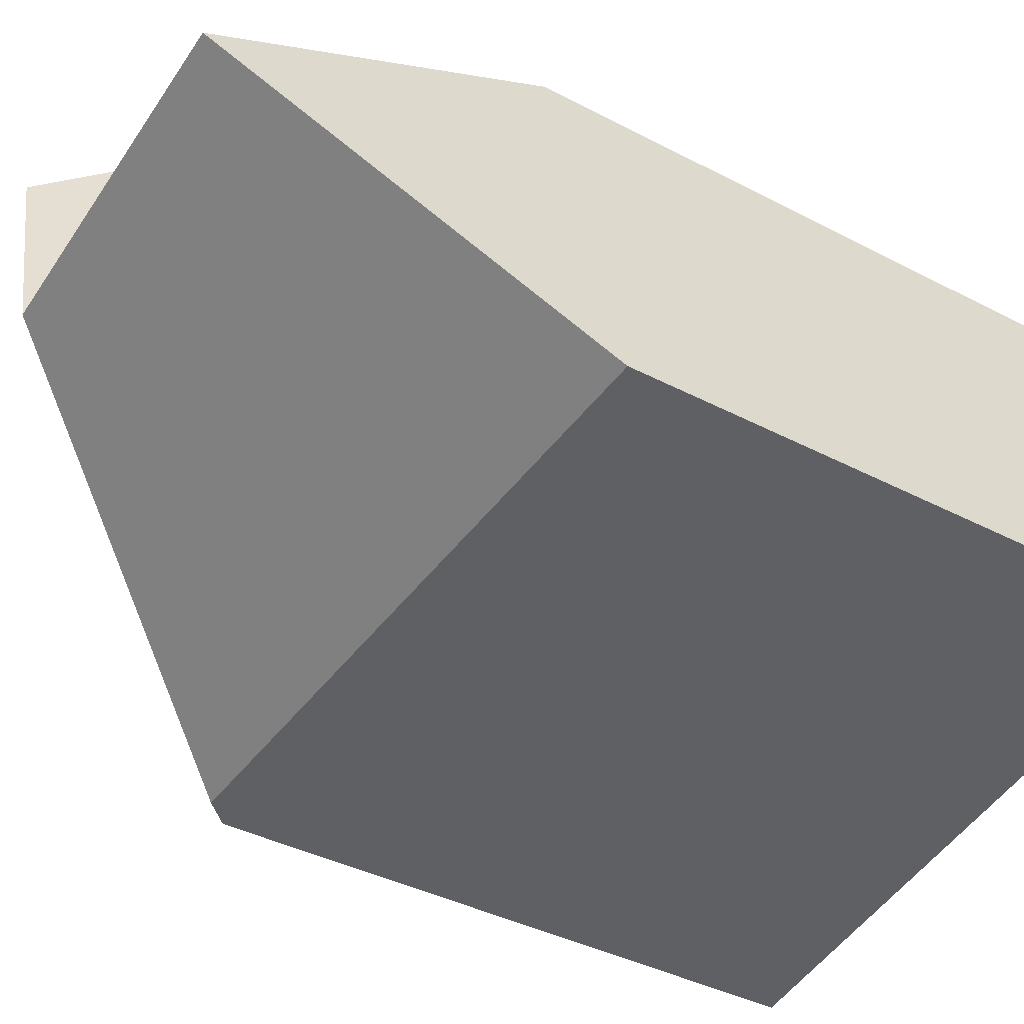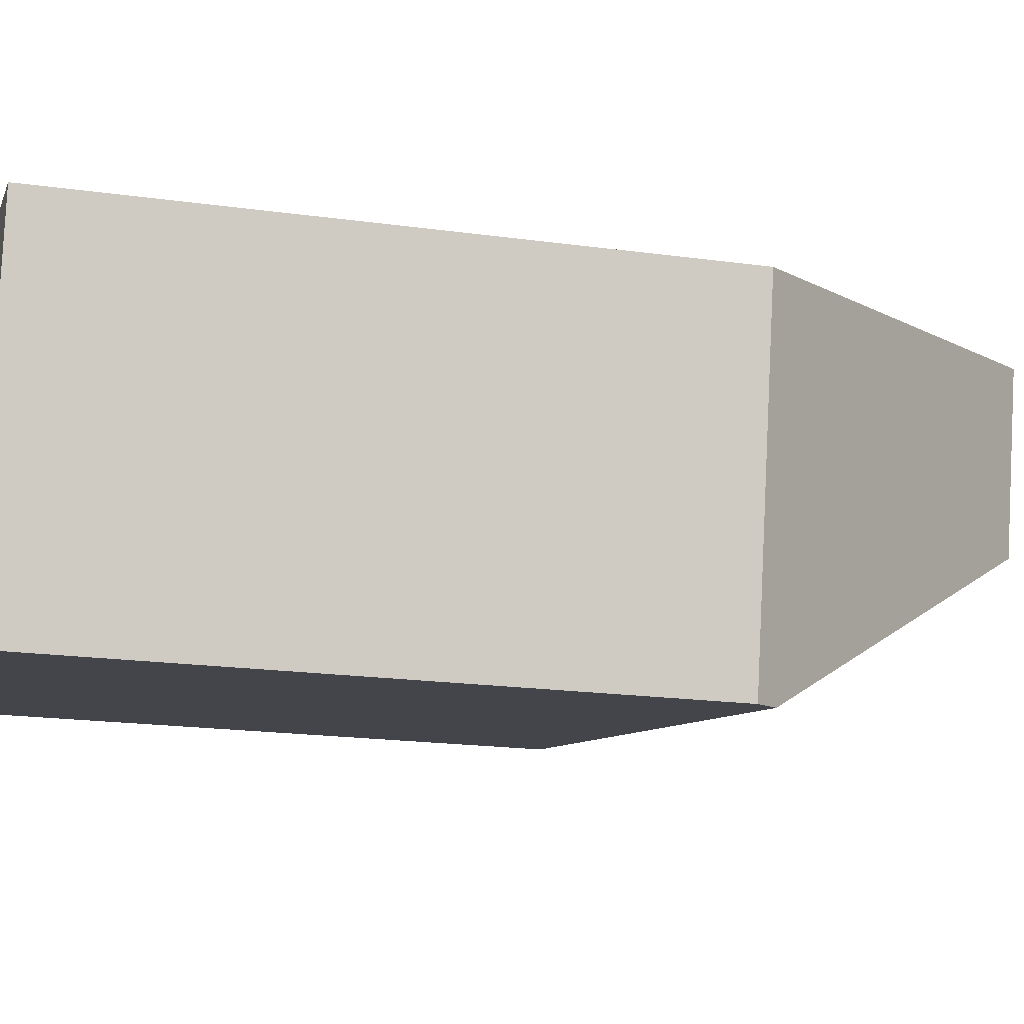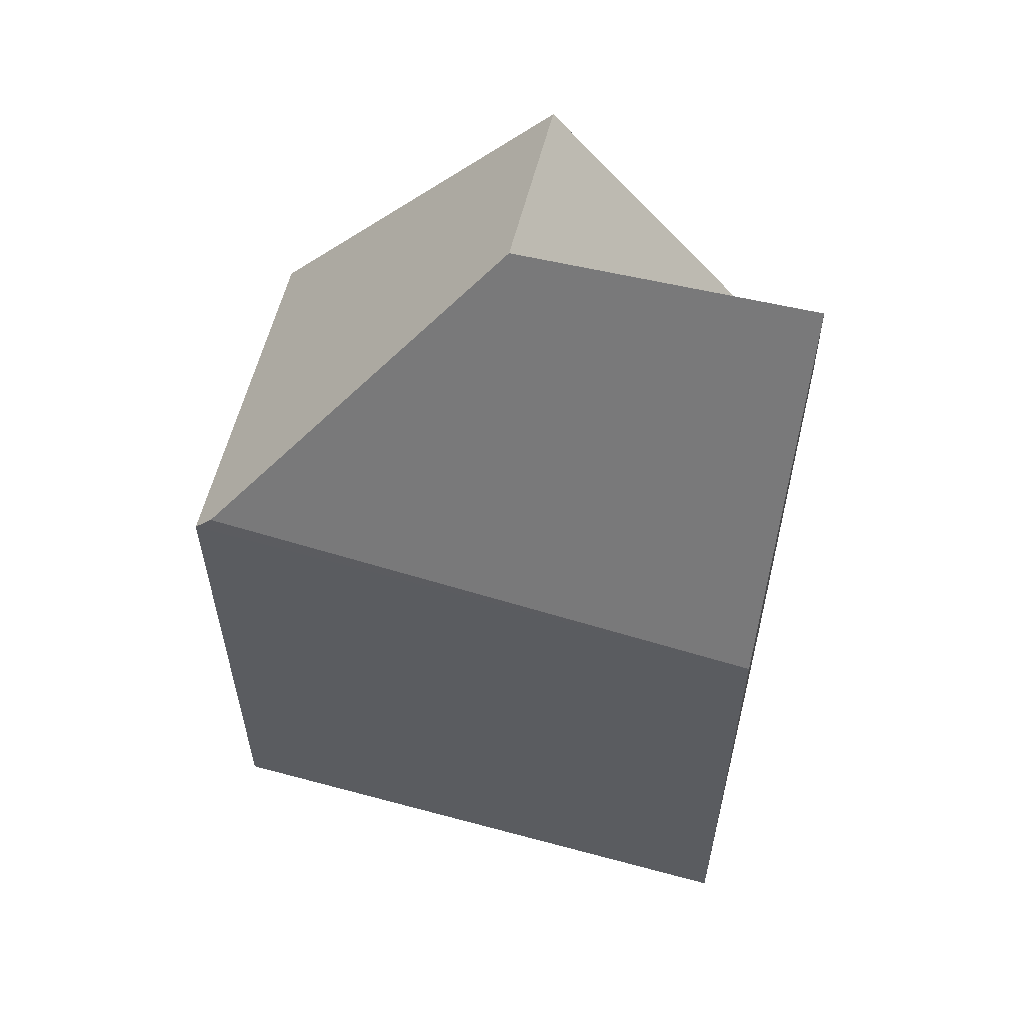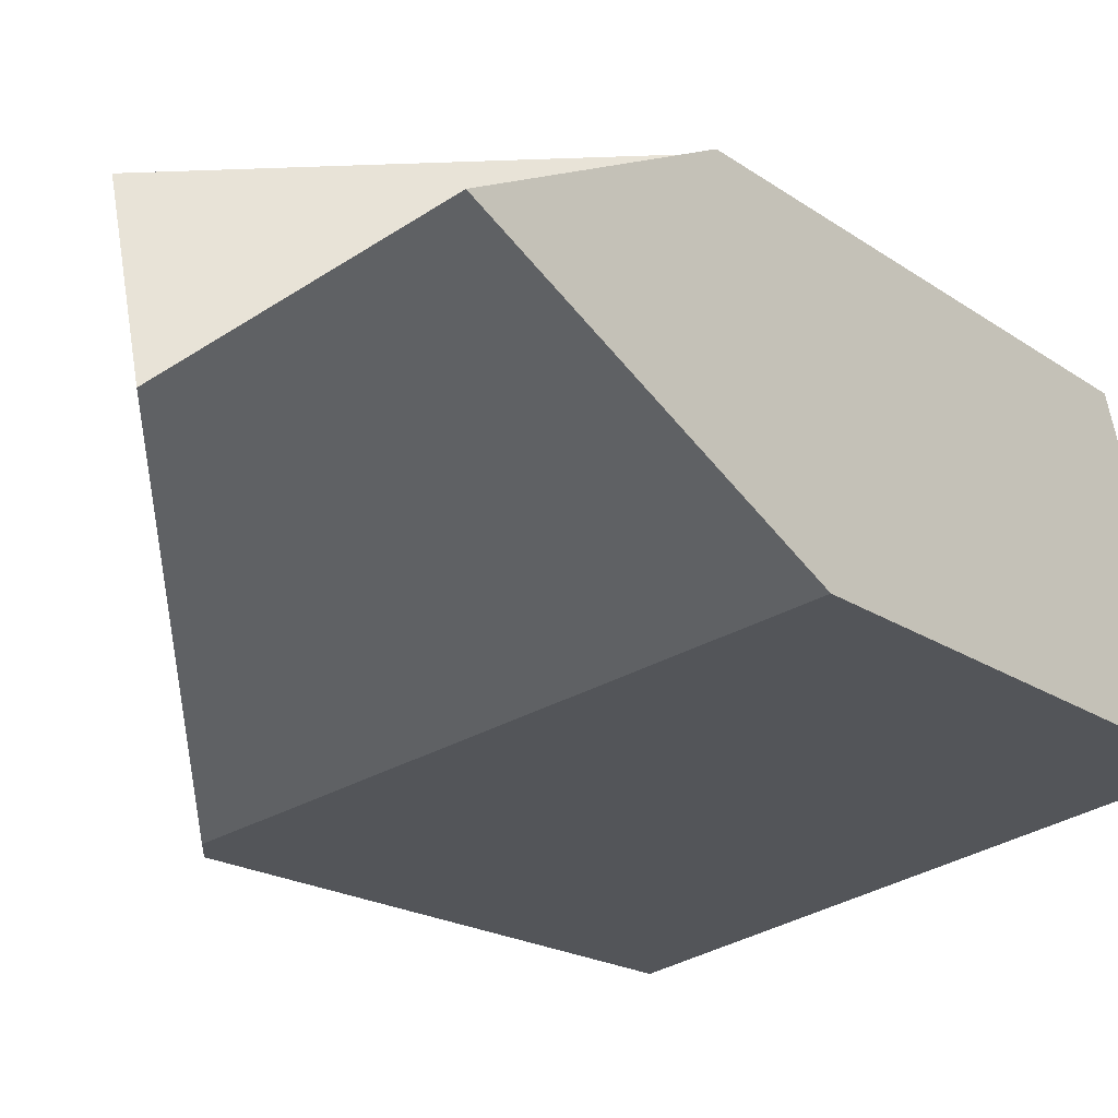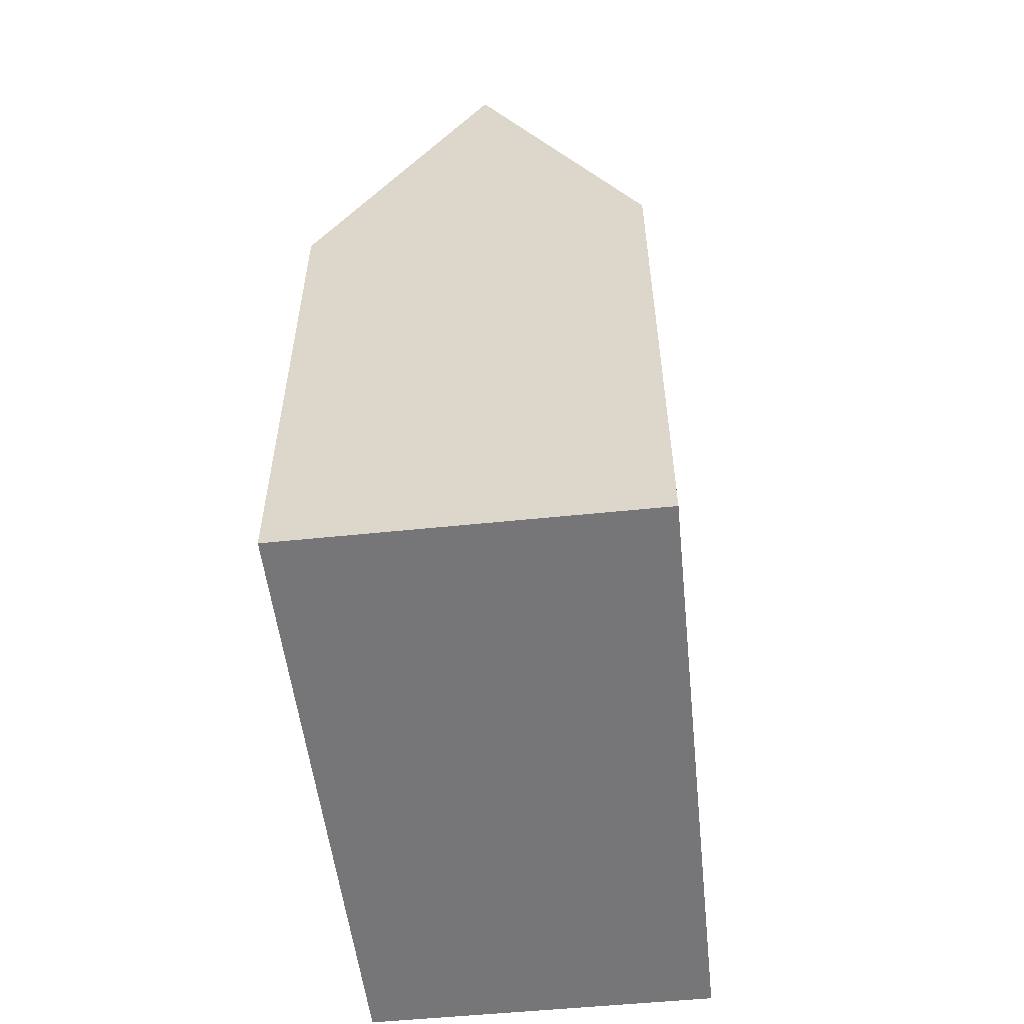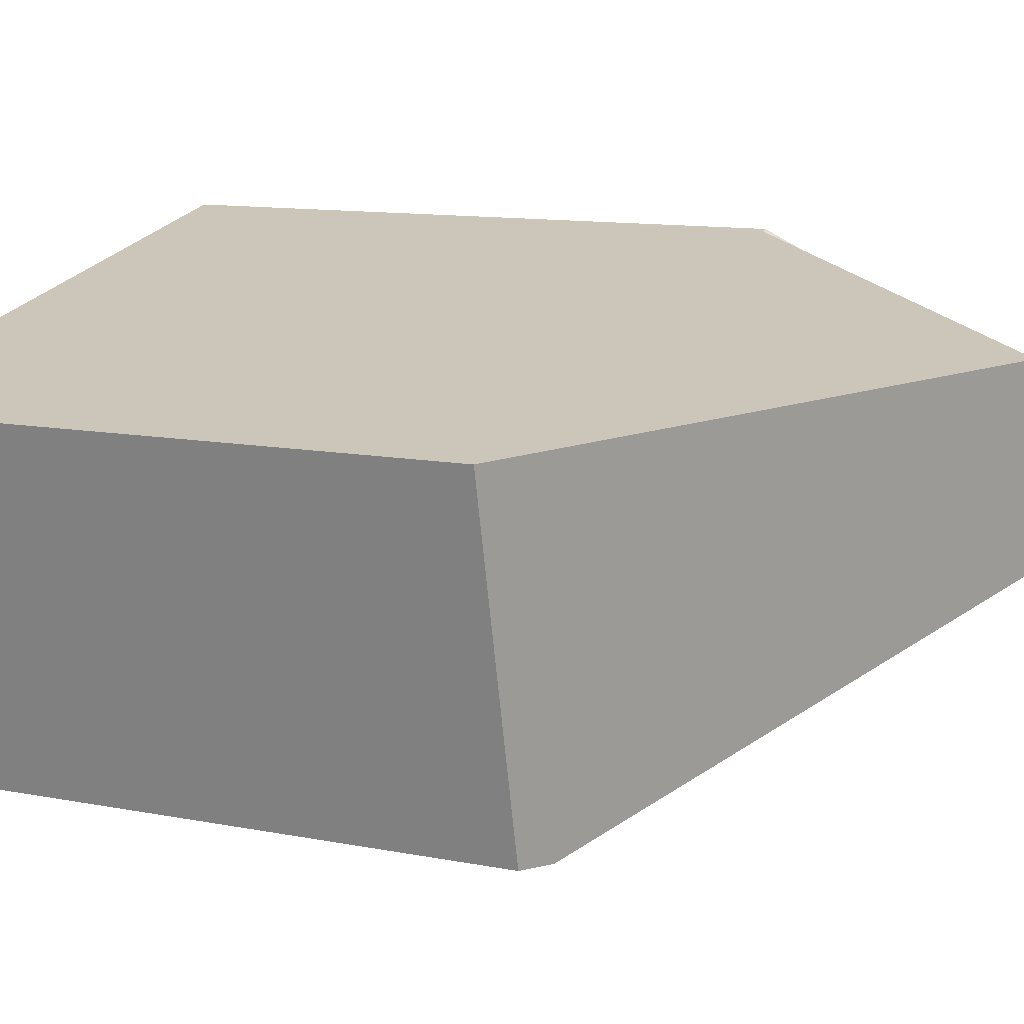
<metadata>
{"format":"obj","ext":"obj","renderer":"f3d","projection":"perspective","resolution":1024,"background":"white","views":[{"elev":-38.3,"azim":-123.7,"up":"+Z"},{"elev":-19.1,"azim":75.3,"up":"+Z"},{"elev":58.6,"azim":-154.2,"up":"+Y"},{"elev":-19.1,"azim":-142.2,"up":"+Z"},{"elev":-56.9,"azim":-72.2,"up":"+Y"},{"elev":11.3,"azim":115.8,"up":"+Z"}]}
</metadata>
<code>
v  5.05 5.18 -0.909
v  3.155 8.124 2.552
v  5.673 5.161 2.009
v  2.844 8.124 1.054
v  4.885 5.373 -0.879
v  0.704 5.24 3.08
v  0.331 8.124 1.596
v  0 5.052 3.093e-16
v  0.642 5.24 3.094
v  0.642 -1.895e-16 3.094
v  0.704 -1.886e-16 3.08
v  3.155 -1.563e-16 2.552
v  5.673 -1.23e-16 2.009
v  5.05 5.566e-17 -0.909
v  0 0 0
v  4.885 5.382e-17 -0.879
v  0.331 -9.773e-17 1.596
g defaultobject
f 1 2 3
f 2 1 4
f 4 1 5
f 4 6 2
f 7 5 8
f 5 7 4
f 6 7 9
f 7 6 4
f 10 6 9
f 6 10 3
f 3 10 11
f 3 11 12
f 3 12 13
f 3 2 6
f 3 14 1
f 14 3 13
f 1 8 5
f 8 1 14
f 8 14 15
f 15 14 16
f 8 9 7
f 9 8 10
f 10 8 17
f 17 8 15
f 12 14 13
f 14 12 16
f 16 12 15
f 15 12 11
f 15 11 10
f 15 10 17

</code>
